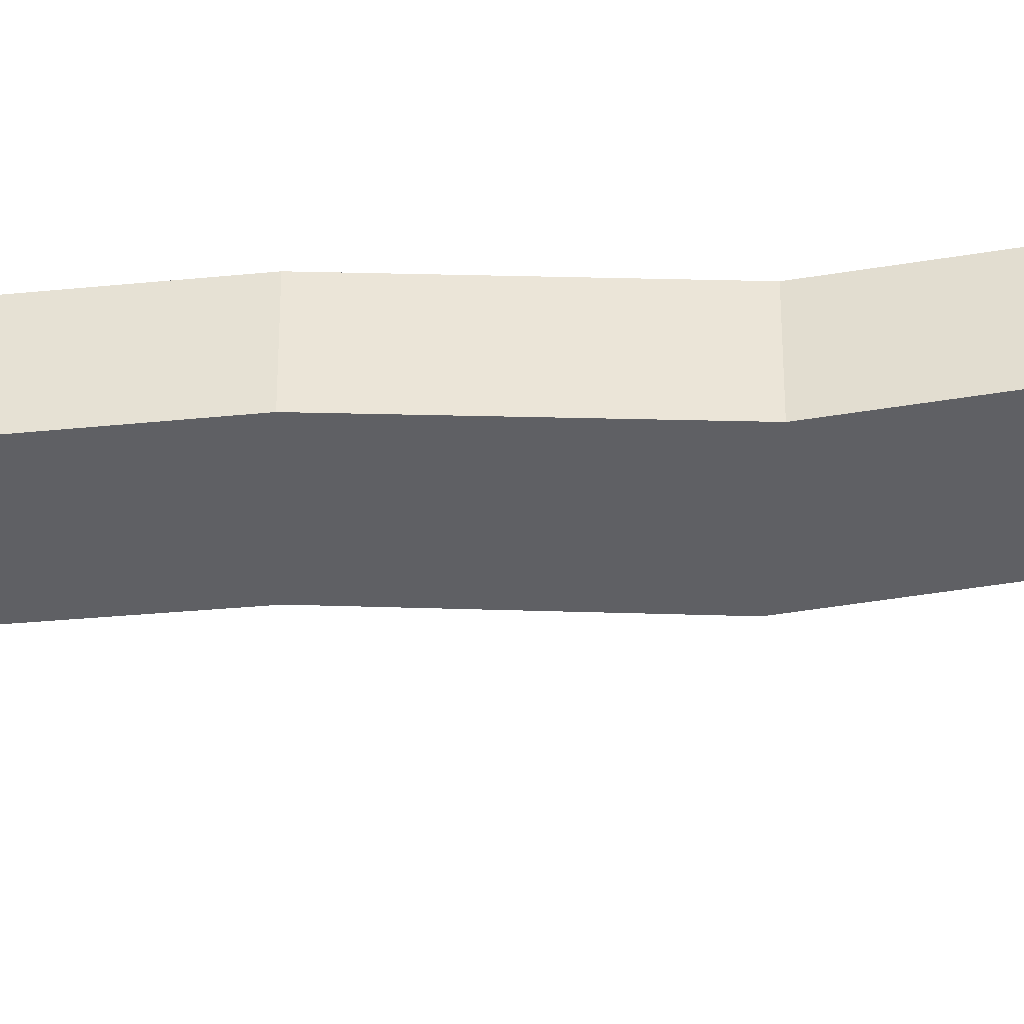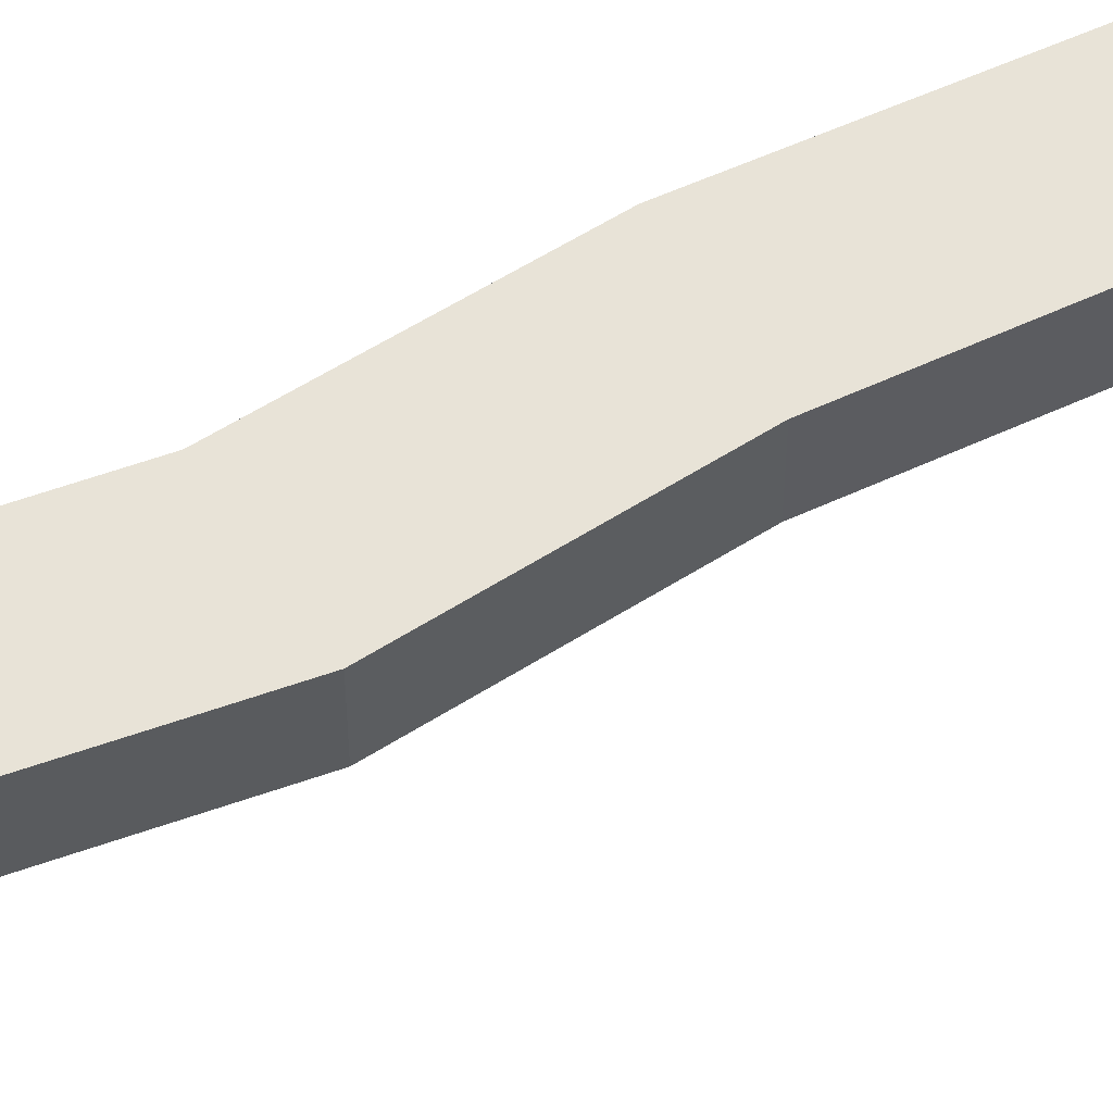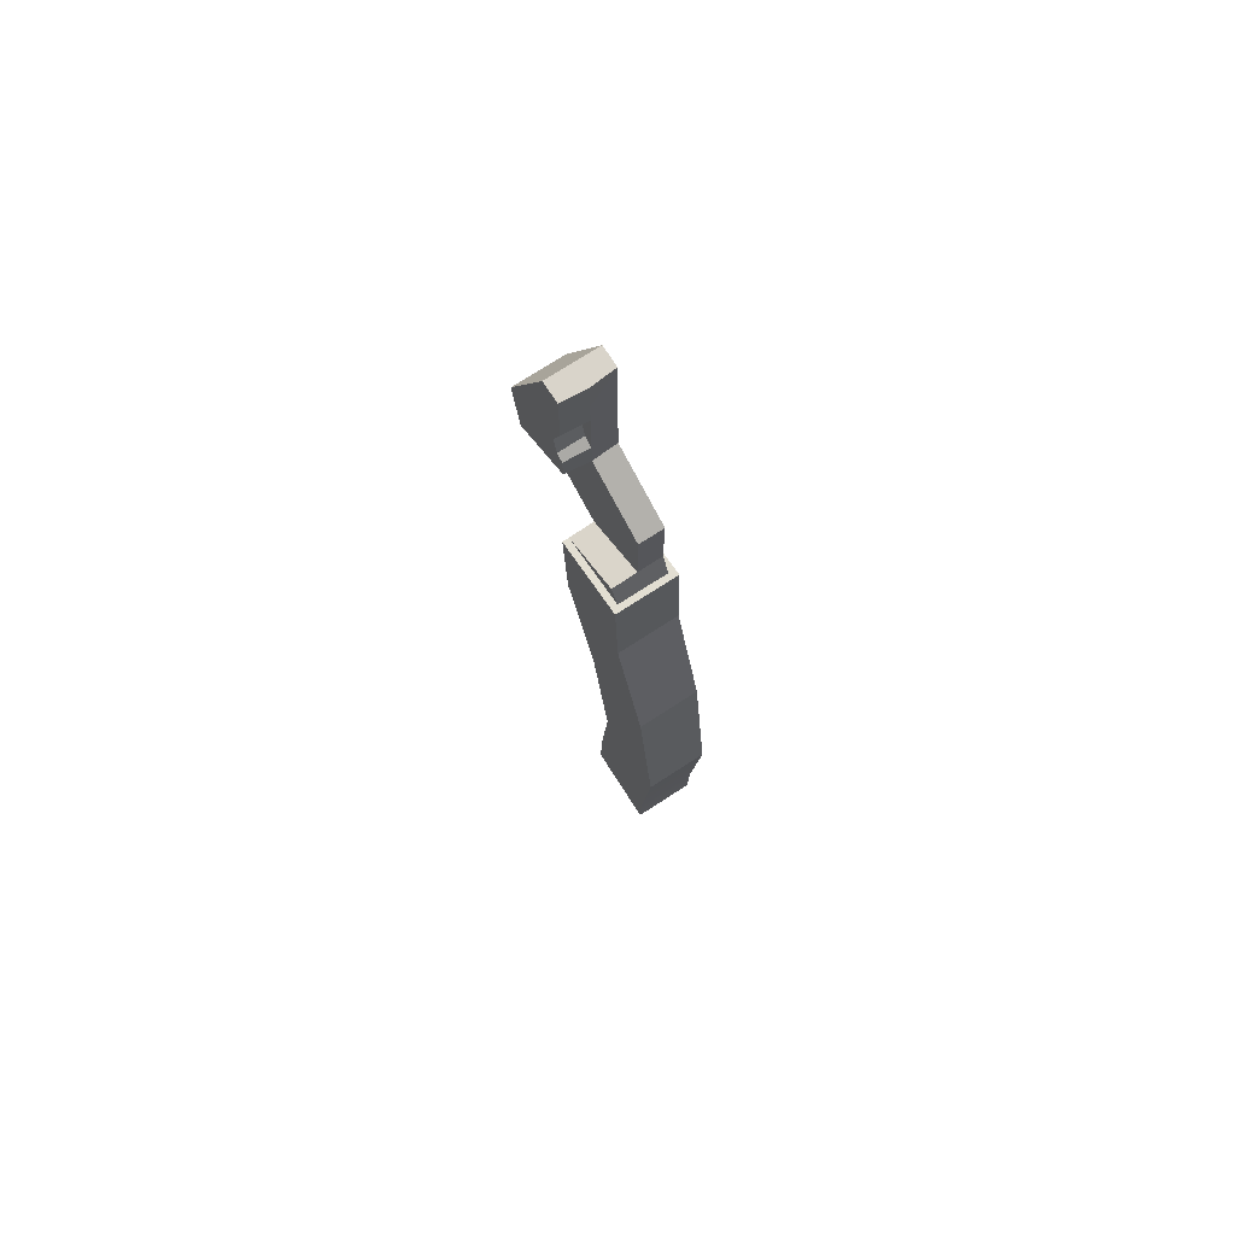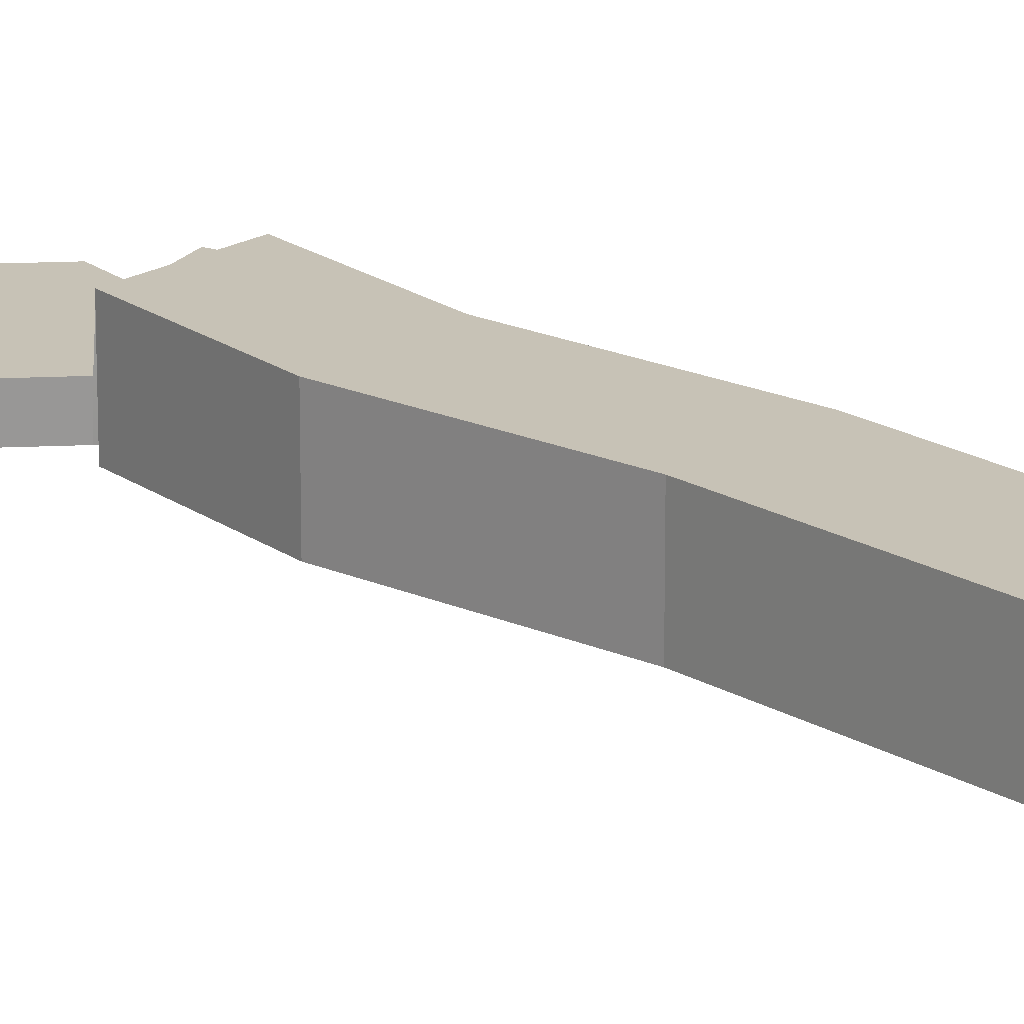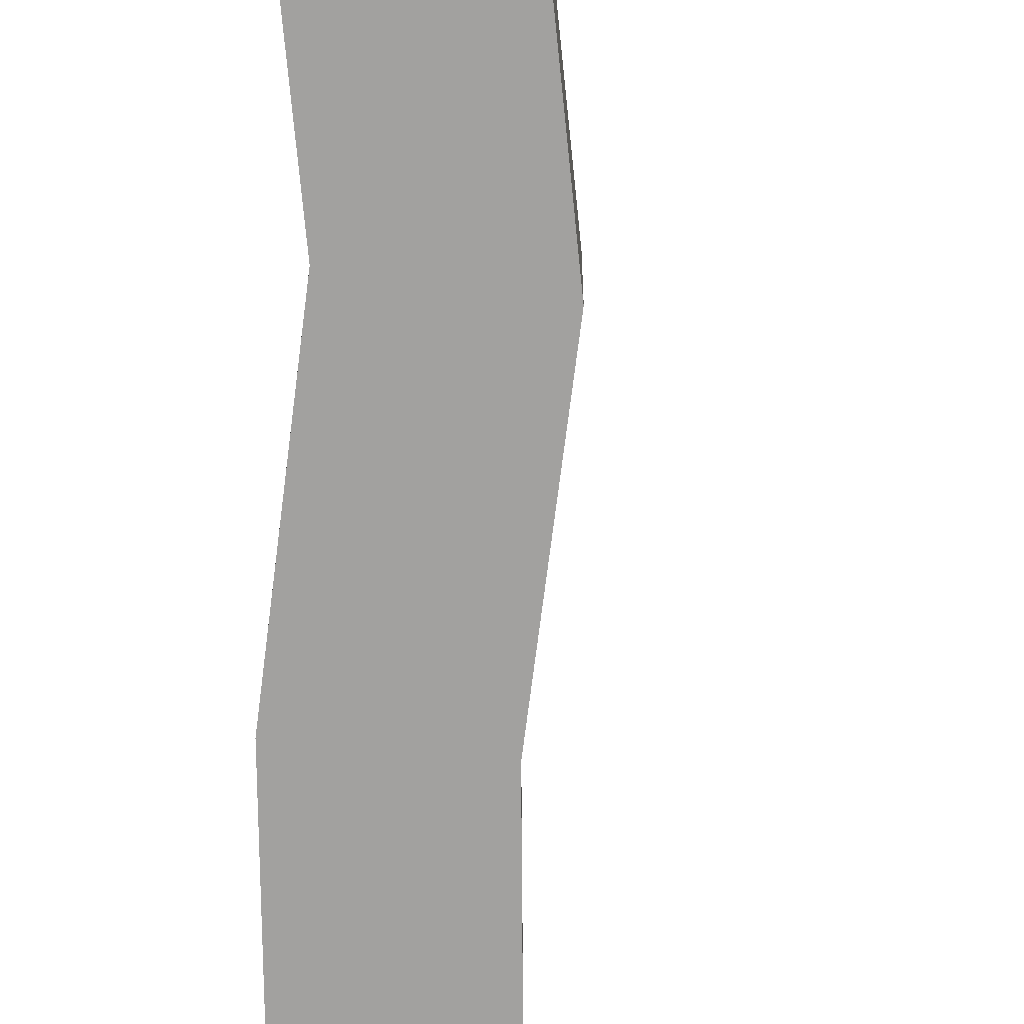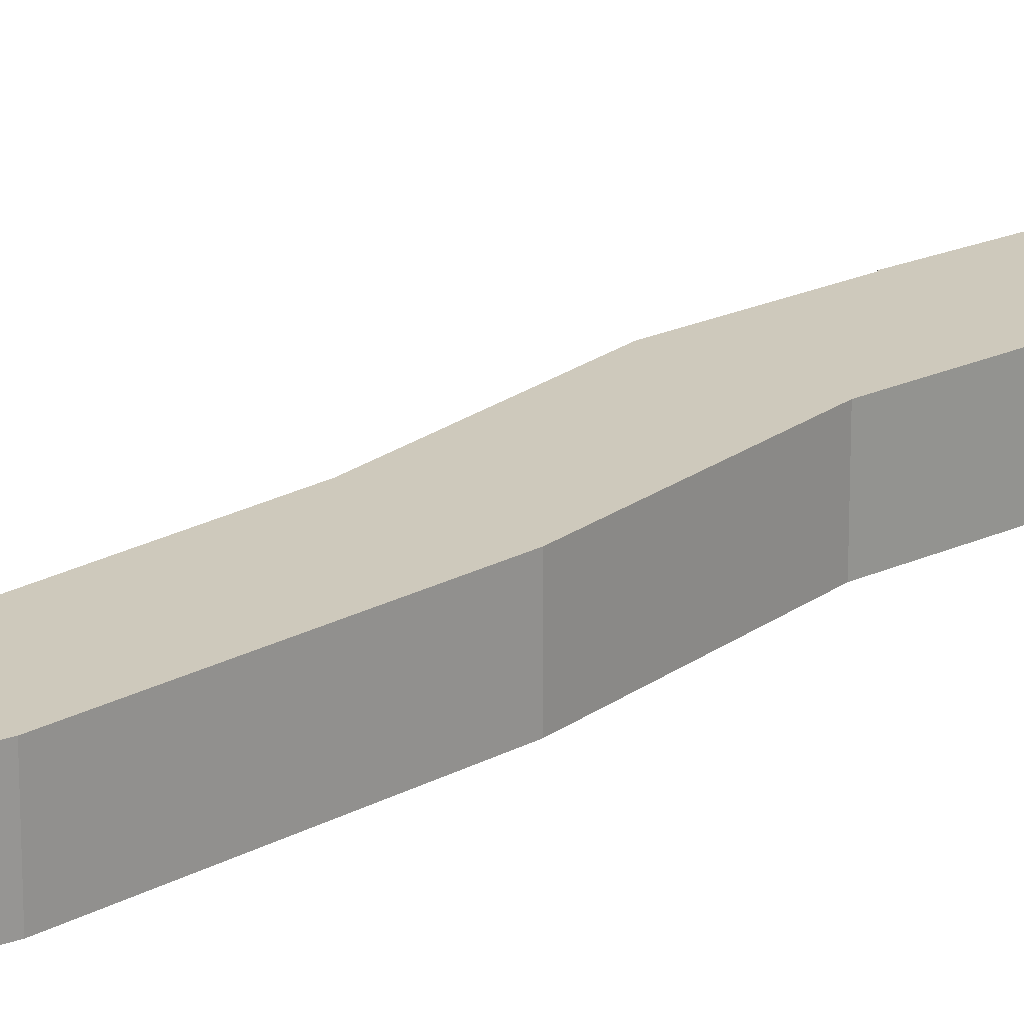
<metadata>
{"format":"obj","ext":"obj","renderer":"f3d","projection":"perspective","resolution":1024,"background":"white","views":[{"elev":-45.1,"azim":-77.0,"up":"+Y"},{"elev":62.2,"azim":72.6,"up":"+Y"},{"elev":74.8,"azim":-122.8,"up":"+Z"},{"elev":19.3,"azim":145.1,"up":"+Y"},{"elev":-72.2,"azim":7.7,"up":"+Y"},{"elev":22.5,"azim":-126.2,"up":"+Y"}]}
</metadata>
<code>
g SM_Tool_Pliers_01_1
v -0.02041 -3.981e-18 -0.01178
v -9.542e-09 -1.481e-18 -0.02357
v 0.02041 1.019e-18 -0.01178
v 0.02041 1.019e-18 0.0126
v 1.59e-09 -1.481e-18 0.02357
v -0.02041 -3.981e-18 0.01178
v -0.02041 -0.007719 -0.01178
v -9.542e-09 -0.007719 -0.02314
v 0.02041 -0.007719 -0.01136
v 0.02041 -0.007719 0.0126
v 0.0004462 -0.007719 0.02357
v -0.02041 -0.007719 0.01178
v -0.02371 -0.007719 -0.01981
v -0.007015 -0.007719 -0.02945
v 0.02325 -0.007719 0.03197
v 5.545e-09 -1.358e-26 0.03277
v 0.006875 -0.007719 0.0711
v 3.181e-09 3.895e-25 0.0711
v 0.0007226 -0.007719 0.0711
v 0.02041 0.007719 0.01266
v 0.0005691 0.007719 0.02444
v 0.02325 0.007719 0.03197
v 0.0005691 0.007719 0.0711
v 0.006875 0.007719 0.0711
v -0.02041 0.007719 -0.01256
v -9.542e-09 0.007719 -0.02434
v -0.007015 0.007719 -0.02945
v -0.02371 0.007719 -0.01981
v 0.0005691 0.007719 0.03277
v 0.0005691 0.007719 0.05103
v 6.252e-09 -4.767e-19 0.05103
v 0.003955 3.646e-19 0.04082
v 0.002804 -1.354e-19 0.03441
v 0.004054 0.007719 0.04076
v 0.002779 0.007719 0.03431
v 0 -0.009738 -0.02435
v -0.02523 -0.009738 -0.01821
v 0 0.009738 -0.02435
v -0.02523 0.009738 -0.01821
v -0.001289 0.009738 -0.06109
v -0.02652 0.009738 -0.05368
v -0.001289 -0.009738 -0.06109
v -0.02652 -0.009738 -0.05368
v -0.01334 0.009738 -0.106
v -0.03857 0.009738 -0.1001
v -0.03857 -0.009738 -0.1001
v -0.01334 -0.009738 -0.106
v -0.02045 0.009738 -0.1617
v -0.04568 0.009738 -0.1617
v -0.04568 -0.009738 -0.1617
v -0.02045 -0.009738 -0.1617
v -0.01617 0.009738 -0.2137
v -0.0414 0.009738 -0.2137
v -0.0414 -0.009738 -0.2137
v -0.01617 -0.009738 -0.2137
v -0.01571 0.009738 -0.2346
v -0.04094 0.009738 -0.2346
v -0.04094 -0.009738 -0.2346
v -0.01571 -0.009738 -0.2346
v -0.01856 0.007539 -0.2384
v -0.03809 0.007539 -0.2384
v -0.03809 -0.007539 -0.2384
v -0.01856 -0.007539 -0.2384
v 0.02041 1.019e-18 -0.01178
v 0.02041 -0.007719 -0.01136
v -0.02041 -3.981e-18 0.01178
v -0.02041 -0.007719 0.01178
v -0.02041 -3.981e-18 -0.01178
v -9.542e-09 -1.481e-18 -0.02357
v 0.02041 1.019e-18 -0.01178
v -0.02041 -3.981e-18 0.01178
v 0.02041 -0.007719 -0.01136
v -9.542e-09 -0.007719 -0.02314
v 0.0004462 -0.007719 0.02357
v 0.02041 -0.007719 0.0126
v -9.542e-09 -1.481e-18 -0.02357
v -9.542e-09 -0.007719 -0.02314
v -0.007015 -0.007719 -0.02945
v -0.02041 -0.007719 -0.01178
v -0.02041 -0.007719 -0.01178
v -0.02371 -0.007719 -0.01981
v -0.02041 -3.981e-18 -0.01178
v 1.59e-09 -1.481e-18 0.02357
v 0.0004462 -0.007719 0.02357
v 0.02041 -0.007719 0.0126
v 0.02325 -0.007719 0.03197
v 0.02041 1.019e-18 0.0126
v 3.181e-09 3.895e-25 0.0711
v 0.0007226 -0.007719 0.0711
v 0.0007226 -0.007719 0.0711
v 0.006875 -0.007719 0.0711
v 0.02041 1.019e-18 0.0126
v 0.02041 0.007719 0.01266
v 0.0005691 0.007719 0.02444
v 1.59e-09 -1.481e-18 0.02357
v 1.59e-09 -1.481e-18 0.02357
v 0.0005691 0.007719 0.02444
v 0.0005691 0.007719 0.03277
v 5.545e-09 -1.358e-26 0.03277
v 0.02325 0.007719 0.03197
v 0.02041 0.007719 0.01266
v 3.181e-09 3.895e-25 0.0711
v 6.252e-09 -4.767e-19 0.05103
v 0.0005691 0.007719 0.0711
v 0.006875 0.007719 0.0711
v 0.006875 -0.007719 0.0711
v 0.006875 0.007719 0.0711
v 0.02325 0.007719 0.03197
v 0.02325 -0.007719 0.03197
v -0.02041 -3.981e-18 -0.01178
v -0.02041 0.007719 -0.01256
v -9.542e-09 0.007719 -0.02434
v -9.542e-09 -1.481e-18 -0.02357
v -9.542e-09 0.007719 -0.02434
v -0.007015 0.007719 -0.02945
v -0.007015 -0.007719 -0.02945
v -0.007015 0.007719 -0.02945
v -0.02371 0.007719 -0.01981
v -0.02371 -0.007719 -0.01981
v -0.02371 0.007719 -0.01981
v -0.02041 0.007719 -0.01256
v 5.545e-09 -1.358e-26 0.03277
v 0.0005691 0.007719 0.03277
v 0.002779 0.007719 0.03431
v 0.0005691 0.007719 0.05103
v 6.252e-09 -4.767e-19 0.05103
v 0.004054 0.007719 0.04076
v 5.545e-09 -1.358e-26 0.03277
v 0.002804 -1.354e-19 0.03441
v 0.003955 3.646e-19 0.04082
v 6.252e-09 -4.767e-19 0.05103
v 0.002804 -1.354e-19 0.03441
v 0.002779 0.007719 0.03431
v 0.004054 0.007719 0.04076
v 0.003955 3.646e-19 0.04082
v 0.0005691 0.007719 0.0711
v 0.0005691 0.007719 0.05103
v 0.02041 1.019e-18 0.0126
v 1.59e-09 -1.481e-18 0.02357
v -0.02041 -0.007719 0.01178
v 0 0.009738 -0.02435
v -0.02523 0.009738 -0.01821
v -0.02523 -0.009738 -0.01821
v 0 -0.009738 -0.02435
v -0.02523 -0.009738 -0.01821
v -0.02652 -0.009738 -0.05368
v -0.02652 0.009738 -0.05368
v -0.02523 0.009738 -0.01821
v -0.001289 -0.009738 -0.06109
v 0 -0.009738 -0.02435
v 0 0.009738 -0.02435
v -0.001289 0.009738 -0.06109
v -0.02652 0.009738 -0.05368
v -0.02652 -0.009738 -0.05368
v -0.03857 0.009738 -0.1001
v -0.03857 -0.009738 -0.1001
v -0.001289 -0.009738 -0.06109
v -0.001289 0.009738 -0.06109
v -0.01334 0.009738 -0.106
v -0.01334 -0.009738 -0.106
v -0.03857 0.009738 -0.1001
v -0.03857 -0.009738 -0.1001
v -0.04568 0.009738 -0.1617
v -0.04568 -0.009738 -0.1617
v -0.01334 -0.009738 -0.106
v -0.01334 0.009738 -0.106
v -0.02045 0.009738 -0.1617
v -0.02045 -0.009738 -0.1617
v -0.04568 0.009738 -0.1617
v -0.04568 -0.009738 -0.1617
v -0.0414 0.009738 -0.2137
v -0.0414 -0.009738 -0.2137
v -0.02045 -0.009738 -0.1617
v -0.02045 0.009738 -0.1617
v -0.01617 0.009738 -0.2137
v -0.01617 -0.009738 -0.2137
v -0.04094 0.009738 -0.2346
v -0.04094 -0.009738 -0.2346
v -0.01571 0.009738 -0.2346
v -0.01571 -0.009738 -0.2346
v -0.01571 0.009738 -0.2346
v -0.04094 0.009738 -0.2346
v -0.03809 0.007539 -0.2384
v -0.01856 0.007539 -0.2384
v -0.04094 0.009738 -0.2346
v -0.04094 -0.009738 -0.2346
v -0.03809 -0.007539 -0.2384
v -0.03809 0.007539 -0.2384
v -0.04094 -0.009738 -0.2346
v -0.01571 -0.009738 -0.2346
v -0.01856 -0.007539 -0.2384
v -0.03809 -0.007539 -0.2384
v -0.01571 -0.009738 -0.2346
v -0.01571 0.009738 -0.2346
v -0.01856 0.007539 -0.2384
v -0.01856 -0.007539 -0.2384
g SM_Tool_Pliers_01_1_0
f 9 8 2
f 3 9 2
f 10 65 64
f 4 10 64
f 18 19 17
f 17 105 18
f 105 104 18
f 12 11 5
f 6 12 5
f 7 67 66
f 1 7 66
f 70 69 68
f 71 70 68
f 71 139 70
f 139 138 70
f 27 28 25
f 26 27 25
f 77 14 76
f 14 115 76
f 115 114 76
f 13 78 73
f 79 13 73
f 140 79 73
f 74 140 73
f 74 73 72
f 75 74 72
f 75 15 74
f 15 91 74
f 91 90 74
f 82 81 80
f 82 121 81
f 121 120 81
f 21 29 20
f 29 35 20
f 20 35 34
f 22 20 34
f 34 24 22
f 34 137 24
f 137 136 24
f 84 16 83
f 84 89 16
f 89 31 16
f 89 88 31
f 87 86 85
f 87 101 86
f 101 100 86
f 94 93 92
f 95 94 92
f 98 97 96
f 99 98 96
f 102 23 30
f 103 102 30
f 108 107 106
f 109 108 106
f 112 111 110
f 113 112 110
f 118 117 116
f 119 118 116
f 123 122 33
f 124 123 33
f 32 126 125
f 127 32 125
f 130 129 128
f 131 130 128
f 134 133 132
f 135 134 132
f 39 37 36
f 38 39 36
f 41 142 141
f 40 41 141
f 45 41 40
f 44 45 40
f 49 45 44
f 48 49 44
f 53 49 48
f 52 53 48
f 57 53 52
f 56 57 52
f 62 61 60
f 63 62 60
f 144 143 42
f 143 43 42
f 47 42 43
f 156 47 43
f 51 47 156
f 164 51 156
f 55 51 164
f 172 55 164
f 59 55 172
f 178 59 172
f 147 146 145
f 148 147 145
f 151 150 149
f 152 151 149
f 46 154 153
f 155 46 153
f 159 158 157
f 160 159 157
f 50 162 161
f 163 50 161
f 167 166 165
f 168 167 165
f 54 170 169
f 171 54 169
f 58 54 171
f 177 58 171
f 175 174 173
f 176 175 173
f 179 175 176
f 180 179 176
f 183 182 181
f 184 183 181
f 187 186 185
f 188 187 185
f 191 190 189
f 192 191 189
f 195 194 193
f 196 195 193

</code>
